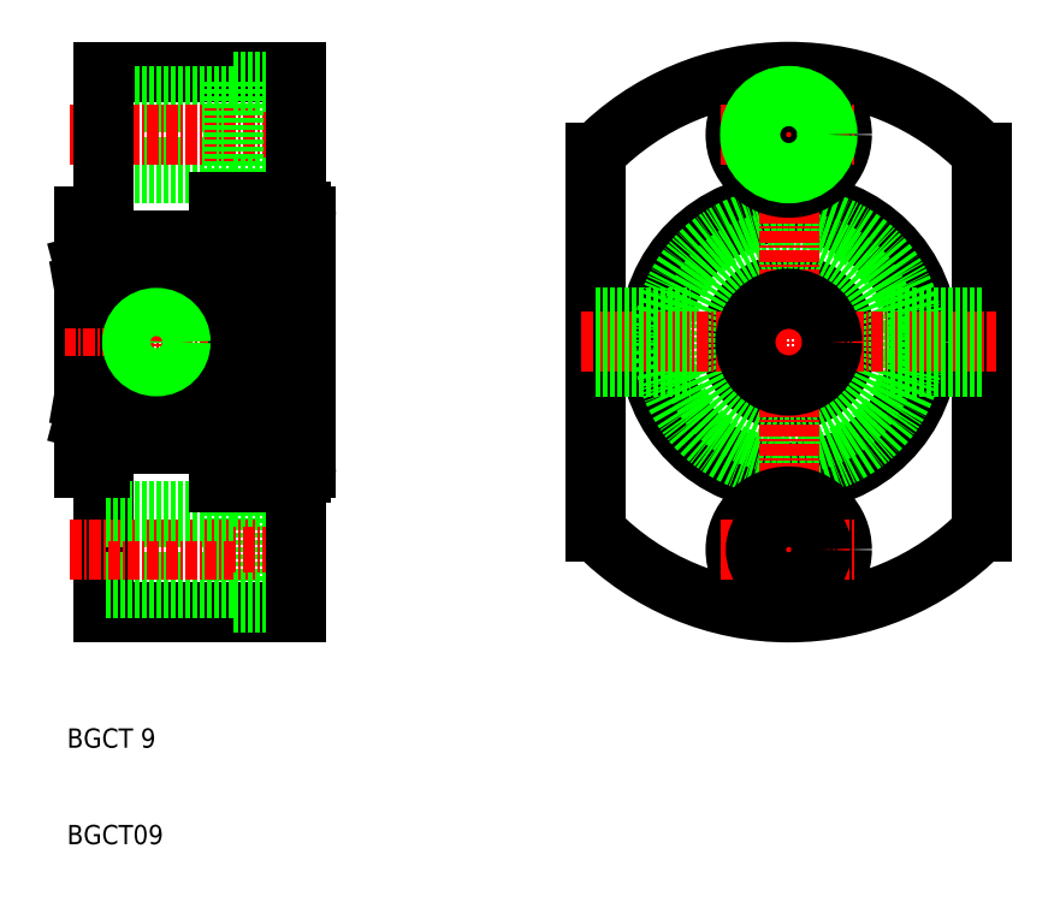
<metadata>
{"format":"dxf","ext":"dxf","renderer":"ezdxf+matplotlib","layout":"modelspace","background":"white","min_lineweight":24,"dpi":150}
</metadata>
<code>
0
SECTION
2
ENTITIES
0
LINE
8
0
10
103.1
20
84.8
30
0
11
103.1
21
110.8
31
0
0
TEXT
8
0
10
101.4
20
55.77
30
0
40
2
1
BGCT 9
0
TEXT
8
0
10
101.4
20
45.77
30
0
40
2
1
BGCT09
0
LINE
8
0
10
105.1
20
84.5
30
0
11
105.1
21
69.8
31
0
0
LINE
8
0
10
118.6
20
81.8
30
0
11
118.6
21
70.8
31
0
0
LINE
8
0
10
105.1
20
69.8
30
0
11
125.1
21
69.8
31
0
0
LINE
8
0
10
118.6
20
72.3
30
0
11
105.1
21
72.3
31
0
0
LINE
8
0
10
118.6
20
72.9
30
0
11
105.1
21
72.9
31
0
0
LINE
8
0
10
118.6
20
79.7
30
0
11
105.1
21
79.7
31
0
0
LINE
8
CENTER
10
101.6
20
76.3
30
0
11
128.1
21
76.3
31
0
0
LINE
8
0
10
125.1
20
70.8
30
0
11
118.6
21
70.8
31
0
0
LINE
8
0
10
118.6
20
80.3
30
0
11
105.1
21
80.3
31
0
0
LINE
8
0
10
103.1
20
84.8
30
0
11
104.8
21
84.8
31
0
0
ARC
8
0
10
104.8
20
84.5
30
0
40
0.3
50
0
51
90
0
CIRCLE
8
0
10
110.6
20
97.8
30
0
40
2.125
0
LINE
8
CENTER
10
110.6
20
93.8
30
0
11
110.6
21
101.8
31
0
0
LINE
8
0
10
125.1
20
81.8
30
0
11
118.6
21
81.8
31
0
0
LINE
8
0
10
105.1
20
125.8
30
0
11
125.1
21
125.8
31
0
0
LINE
8
0
10
118.6
20
115.3
30
0
11
105.1
21
115.3
31
0
0
LINE
8
0
10
118.6
20
115.9
30
0
11
105.1
21
115.9
31
0
0
LINE
8
0
10
118.6
20
123.3
30
0
11
105.1
21
123.3
31
0
0
LINE
8
0
10
118.6
20
122.7
30
0
11
105.1
21
122.7
31
0
0
LINE
8
CENTER
10
101.6
20
119.3
30
0
11
128.1
21
119.3
31
0
0
LINE
8
0
10
105.1
20
111.1
30
0
11
105.1
21
125.8
31
0
0
LINE
8
0
10
103.1
20
110.8
30
0
11
104.8
21
110.8
31
0
0
ARC
8
0
10
104.8
20
111.1
30
0
40
0.3
50
270
51
0
0
LINE
8
0
10
118.6
20
124.8
30
0
11
118.6
21
113.8
31
0
0
LINE
8
0
10
125.1
20
113.8
30
0
11
118.6
21
113.8
31
0
0
LINE
8
0
10
125.1
20
124.8
30
0
11
118.6
21
124.8
31
0
0
CIRCLE
8
0
10
176.1
20
97.8
30
0
40
6
0
CIRCLE
8
0
10
176.1
20
97.8
30
0
40
13.5
0
CIRCLE
8
0
10
176.1
20
97.8
30
0
40
14.5
0
LINE
8
0
10
156.1
20
117.4
30
0
11
156.1
21
78.2
31
0
0
LINE
8
0
10
196.1
20
117.4
30
0
11
196.1
21
78.2
31
0
0
CIRCLE
8
0
10
176.1
20
97.8
30
0
40
13
0
CIRCLE
8
0
10
176.1
20
97.8
30
0
40
10.5
0
LINE
8
CENTER
10
176.1
20
127.3
30
0
11
176.1
21
68.3
31
0
0
LINE
8
CENTER
10
154.6
20
97.8
30
0
11
197.6
21
97.8
31
0
0
ARC
8
0
10
176.1
20
97.8
30
0
40
28
50
224.4
51
315.6
0
LINE
8
0
10
156.1
20
95.3
30
0
11
165.9
21
95.3
31
0
0
LINE
8
0
10
156.1
20
95.67
30
0
11
165.8
21
95.67
31
0
0
LINE
8
0
10
156.1
20
100.3
30
0
11
165.9
21
100.3
31
0
0
LINE
8
0
10
156.1
20
99.92
30
0
11
165.8
21
99.92
31
0
0
CIRCLE
8
0
10
176.1
20
76.3
30
0
40
4
0
CIRCLE
8
0
10
176.1
20
76.3
30
0
40
5.5
0
LINE
8
CENTER
10
169.1
20
76.3
30
0
11
183.1
21
76.3
31
0
0
CIRCLE
8
0
10
176.1
20
76.3
30
0
40
3.4
0
CIRCLE
8
0
10
176.1
20
97.8
30
0
40
4.5
0
LINE
8
0
10
196.1
20
95.3
30
0
11
186.3
21
95.3
31
0
0
LINE
8
0
10
196.1
20
95.67
30
0
11
186.4
21
95.67
31
0
0
LINE
8
0
10
196.1
20
99.92
30
0
11
186.4
21
99.92
31
0
0
LINE
8
0
10
196.1
20
100.3
30
0
11
186.3
21
100.3
31
0
0
ARC
8
0
10
176.1
20
97.8
30
0
40
28
50
44.42
51
135.6
0
CIRCLE
8
0
10
176.1
20
119.3
30
0
40
5.5
0
LINE
8
CENTER
10
169.1
20
119.3
30
0
11
183.1
21
119.3
31
0
0
CIRCLE
8
0
10
176.1
20
119.3
30
0
40
3.4
0
CIRCLE
8
0
10
176.1
20
119.3
30
0
40
4
0
LINE
8
CENTER
10
128.3
20
97.8
30
0
11
101.1
21
97.8
31
0
0
LINE
8
0
10
118.1
20
103.8
30
0
11
104.1
21
103.8
31
0
0
ARC
8
0
10
117.1
20
87.3
30
0
40
0.5
50
270
51
180
0
ARC
8
0
10
117.1
20
89.8
30
0
40
0.5
50
180
51
90
0
ARC
8
0
10
117.1
20
105.8
30
0
40
0.5
50
270
51
180
0
ARC
8
0
10
117.1
20
108.3
30
0
40
0.5
50
180
51
90
0
LINE
8
0
10
104.1
20
91.8
30
0
11
118.1
21
91.8
31
0
0
LINE
8
0
10
103.4
20
93.3
30
0
11
118.8
21
93.3
31
0
0
LINE
8
0
10
103.4
20
102.3
30
0
11
118.8
21
102.3
31
0
0
LINE
8
0
10
117.1
20
107.8
30
0
11
117.1
21
106.3
31
0
0
LINE
8
0
10
126.1
20
110.8
30
0
11
126.1
21
84.8
31
0
0
CIRCLE
8
0
10
121.6
20
107.3
30
0
40
2.25
0
LINE
8
0
10
117.1
20
91.3
30
0
11
117.1
21
90.3
31
0
0
LINE
8
0
10
123.6
20
89.42
30
0
11
123.6
21
91.8
31
0
0
LINE
8
0
10
123.1
20
90.02
30
0
11
123.1
21
103.8
31
0
0
LINE
8
0
10
119.7
20
91.3
30
0
11
119.7
21
89.42
31
0
0
LINE
8
0
10
120.2
20
103.8
30
0
11
120.2
21
90.02
31
0
0
ARC
8
0
10
121.6
20
88.3
30
0
40
3.05
50
61.64
51
118.4
0
LINE
8
0
10
125.6
20
84.3
30
0
11
118.7
21
84.3
31
0
0
LINE
8
0
10
118.8
20
84.8
30
0
11
125.6
21
84.8
31
0
0
CIRCLE
8
0
10
121.6
20
88.3
30
0
40
2.25
0
ARC
8
0
10
121.6
20
88.3
30
0
40
3.05
50
241.6
51
298.4
0
ARC
8
0
10
121.6
20
88.3
30
0
40
2.65
50
56.86
51
123.1
0
ARC
8
0
10
121.6
20
88.3
30
0
40
2.65
50
236.9
51
303.1
0
LINE
8
0
10
123.6
20
85.2
30
0
11
123.6
21
87.17
31
0
0
LINE
8
0
10
126.1
20
86.95
30
0
11
125.2
21
86.95
31
0
0
LINE
8
0
10
126.1
20
86.55
30
0
11
125.6
21
86.55
31
0
0
ARC
8
0
10
125.6
20
84.8
30
0
40
0.5
50
270
51
7e-15
0
LINE
8
0
10
125.6
20
86.55
30
0
11
125.6
21
84.8
31
0
0
LINE
8
0
10
123.6
20
85.2
30
0
11
125.2
21
85.2
31
0
0
LINE
8
0
10
125.2
20
86.95
30
0
11
125.2
21
85.2
31
0
0
LINE
8
0
10
123.1
20
85.62
30
0
11
123.1
21
86.58
31
0
0
LINE
8
0
10
119.7
20
87.17
30
0
11
119.7
21
84.8
31
0
0
LINE
8
0
10
120.2
20
86.58
30
0
11
120.2
21
85.62
31
0
0
LINE
8
0
10
117.1
20
86.8
30
0
11
117.1
21
83.3
31
0
0
LINE
8
0
10
118.1
20
84.3
30
0
11
117.1
21
84.3
31
0
0
ARC
8
0
10
118.4
20
84.3
30
0
40
0.3
50
2.45e-12
51
180
0
LINE
8
0
10
117.1
20
84.8
30
0
11
117.9
21
84.8
31
0
0
ARC
8
0
10
118.4
20
84.6
30
0
40
0.5
50
23.58
51
156.4
0
LINE
8
0
10
117.1
20
89.3
30
0
11
117.1
21
87.8
31
0
0
LINE
8
0
10
119.1
20
102.6
30
0
11
119.1
21
93
31
0
0
LINE
8
0
10
123.1
20
91.8
30
0
11
120.2
21
91.8
31
0
0
LINE
8
0
10
123.6
20
91.8
30
0
11
125.8
21
91.8
31
0
0
ARC
8
0
10
125.8
20
91.5
30
0
40
0.3
50
7e-15
51
90
0
LINE
8
0
10
119.7
20
91.3
30
0
11
117.1
21
91.3
31
0
0
ARC
8
0
10
118.8
20
93
30
0
40
0.3
50
7e-15
51
90
0
LINE
8
0
10
119.1
20
91.98
30
0
11
118.1
21
91.8
31
0
0
LINE
8
0
10
119.1
20
93
30
0
11
119.1
21
91.98
31
0
0
LINE
8
0
10
123.1
20
103.8
30
0
11
120.2
21
103.8
31
0
0
ARC
8
0
10
121.6
20
107.3
30
0
40
3.05
50
241.6
51
298.4
0
ARC
8
0
10
121.6
20
107.3
30
0
40
2.65
50
236.9
51
303.1
0
LINE
8
0
10
125.8
20
103.8
30
0
11
123.6
21
103.8
31
0
0
ARC
8
0
10
125.8
20
104.1
30
0
40
0.3
50
270
51
7e-15
0
LINE
8
0
10
123.1
20
105.6
30
0
11
123.1
21
103.8
31
0
0
LINE
8
0
10
123.6
20
106.2
30
0
11
123.6
21
91.8
31
0
0
LINE
8
0
10
119.1
20
102.6
30
0
11
119.1
21
103.6
31
0
0
ARC
8
0
10
118.8
20
102.6
30
0
40
0.3
50
270
51
7e-15
0
LINE
8
0
10
120.2
20
103.8
30
0
11
120.2
21
105.6
31
0
0
LINE
8
0
10
117.1
20
104.3
30
0
11
117.1
21
105.3
31
0
0
LINE
8
0
10
119.7
20
104.3
30
0
11
117.1
21
104.3
31
0
0
LINE
8
0
10
119.7
20
91.3
30
0
11
119.7
21
106.2
31
0
0
LINE
8
0
10
119.1
20
103.6
30
0
11
118.1
21
103.8
31
0
0
ARC
8
0
10
121.6
20
107.3
30
0
40
2.65
50
56.86
51
123.1
0
ARC
8
0
10
121.6
20
107.3
30
0
40
3.05
50
61.64
51
118.4
0
LINE
8
0
10
118.8
20
110.8
30
0
11
125.6
21
110.8
31
0
0
LINE
8
0
10
125.6
20
111.3
30
0
11
118.7
21
111.3
31
0
0
LINE
8
0
10
126.1
20
108.6
30
0
11
125.2
21
108.6
31
0
0
LINE
8
0
10
126.1
20
109
30
0
11
125.6
21
109
31
0
0
LINE
8
0
10
125.6
20
109
30
0
11
125.6
21
110.8
31
0
0
ARC
8
0
10
125.6
20
110.8
30
0
40
0.5
50
7e-15
51
90
0
LINE
8
0
10
125.2
20
108.6
30
0
11
125.2
21
110.4
31
0
0
LINE
8
0
10
123.6
20
110.4
30
0
11
125.2
21
110.4
31
0
0
LINE
8
0
10
123.1
20
110
30
0
11
123.1
21
109
31
0
0
LINE
8
0
10
123.6
20
110.4
30
0
11
123.6
21
108.4
31
0
0
LINE
8
0
10
120.2
20
109
30
0
11
120.2
21
110
31
0
0
LINE
8
0
10
117.1
20
112.3
30
0
11
117.1
21
108.8
31
0
0
ARC
8
0
10
118.4
20
111.3
30
0
40
0.3
50
180
51
360
0
LINE
8
0
10
117.1
20
110.8
30
0
11
117.9
21
110.8
31
0
0
LINE
8
0
10
118.1
20
111.3
30
0
11
117.1
21
111.3
31
0
0
ARC
8
0
10
118.4
20
111
30
0
40
0.5
50
203.6
51
336.4
0
LINE
8
0
10
119.7
20
108.4
30
0
11
119.7
21
110.8
31
0
0
LINE
8
CENTER
10
110.6
20
109.3
30
0
11
110.6
21
105.8
31
0
0
LINE
8
0
10
109.6
20
108.2
30
0
11
109.6
21
105.8
31
0
0
LINE
8
0
10
111.6
20
108.2
30
0
11
111.6
21
105.8
31
0
0
LINE
8
0
10
105.7
20
91.5
30
0
11
105.7
21
90.1
31
0
0
LINE
8
0
10
105.5
20
91.65
30
0
11
105.5
21
89.97
31
0
0
LINE
8
0
10
106
20
89.8
30
0
11
106
21
91.8
31
0
0
LINE
8
0
10
104.4
20
89.97
30
0
11
104.4
21
91.63
31
0
0
LINE
8
0
10
115.2
20
89.8
30
0
11
115.2
21
91.8
31
0
0
LINE
8
0
10
115.5
20
91.5
30
0
11
115.5
21
90.1
31
0
0
LINE
8
0
10
116.8
20
89.97
30
0
11
116.8
21
91.63
31
0
0
LINE
8
0
10
115.7
20
91.65
30
0
11
115.7
21
89.97
31
0
0
LINE
8
0
10
104.1
20
91.65
30
0
11
104.1
21
89.53
31
0
0
LINE
8
0
10
116.6
20
89.8
30
0
11
104.1
21
89.8
31
0
0
LINE
8
0
10
105.7
20
89.95
30
0
11
104.4
21
89.95
31
0
0
LINE
8
0
10
103.4
20
87.3
30
0
11
109.2
21
87.3
31
0
0
ARC
8
0
10
110.6
20
83.55
30
0
40
4
50
69.64
51
110.4
0
LINE
8
0
10
116.6
20
87.3
30
0
11
112
21
87.3
31
0
0
ARC
8
0
10
115.2
20
90.1
30
0
40
0.3
50
270
51
360
0
LINE
8
0
10
115.7
20
89.97
30
0
11
115.7
21
89.95
31
0
0
LINE
8
0
10
116.8
20
89.95
30
0
11
116.8
21
89.97
31
0
0
LINE
8
0
10
115.5
20
89.95
30
0
11
116.8
21
89.95
31
0
0
LINE
8
0
10
105.5
20
89.97
30
0
11
105.5
21
89.95
31
0
0
ARC
8
0
10
106
20
90.1
30
0
40
0.3
50
180
51
270
0
ARC
8
0
10
103.4
20
87.6
30
0
40
0.3
50
180
51
270
0
LINE
8
0
10
104.4
20
89.95
30
0
11
104.4
21
89.97
31
0
0
LINE
8
0
10
104.1
20
89.53
30
0
11
103.1
21
89.8
31
0
0
LINE
8
0
10
116.6
20
105.8
30
0
11
104.1
21
105.8
31
0
0
LINE
8
0
10
104.4
20
91.65
30
0
11
105.7
21
91.65
31
0
0
LINE
8
0
10
104.4
20
103.9
30
0
11
105.7
21
103.9
31
0
0
LINE
8
0
10
105.7
20
105.6
30
0
11
104.4
21
105.6
31
0
0
ARC
8
0
10
115.2
20
91.5
30
0
40
0.3
50
7e-15
51
90
0
LINE
8
0
10
116.8
20
91.63
30
0
11
116.8
21
91.65
31
0
0
LINE
8
0
10
116.8
20
91.65
30
0
11
115.5
21
91.65
31
0
0
ARC
8
0
10
106
20
91.5
30
0
40
0.3
50
90
51
180
0
LINE
8
0
10
115.5
20
105.6
30
0
11
116.8
21
105.6
31
0
0
LINE
8
0
10
116.8
20
105.6
30
0
11
116.8
21
105.6
31
0
0
LINE
8
0
10
115.7
20
105.6
30
0
11
115.7
21
105.6
31
0
0
ARC
8
0
10
115.2
20
105.5
30
0
40
0.3
50
0.00018
51
90
0
LINE
8
0
10
116.8
20
103.9
30
0
11
115.5
21
103.9
31
0
0
LINE
8
0
10
116.8
20
104
30
0
11
116.8
21
103.9
31
0
0
ARC
8
0
10
115.2
20
104.1
30
0
40
0.3
50
270
51
7e-15
0
LINE
8
0
10
115.5
20
104.1
30
0
11
115.5
21
105.5
31
0
0
LINE
8
0
10
115.7
20
103.9
30
0
11
115.7
21
105.6
31
0
0
LINE
8
0
10
115.2
20
105.8
30
0
11
115.2
21
103.8
31
0
0
LINE
8
0
10
116.8
20
105.6
30
0
11
116.8
21
104
31
0
0
LINE
8
0
10
112
20
103.8
30
0
11
112
21
103.8
31
0
0
ARC
8
0
10
106
20
104.1
30
0
40
0.3
50
180
51
270
0
ARC
8
0
10
106
20
105.5
30
0
40
0.3
50
90
51
180
0
LINE
8
0
10
105.5
20
105.6
30
0
11
105.5
21
105.6
31
0
0
LINE
8
0
10
106
20
105.8
30
0
11
106
21
103.8
31
0
0
LINE
8
0
10
105.5
20
103.9
30
0
11
105.5
21
105.6
31
0
0
LINE
8
0
10
105.7
20
104.1
30
0
11
105.7
21
105.5
31
0
0
LINE
8
0
10
105.4
20
105.6
30
0
11
105.4
21
105.6
31
0
0
LINE
8
0
10
104.4
20
91.63
30
0
11
104.4
21
91.65
31
0
0
ARC
8
0
10
103.4
20
93
30
0
40
0.3
50
90
51
180
0
LINE
8
0
10
103.1
20
91.65
30
0
11
104.1
21
91.65
31
0
0
LINE
8
0
10
103.1
20
91.98
30
0
11
104.1
21
91.8
31
0
0
ARC
8
0
10
103.4
20
102.6
30
0
40
0.3
50
180
51
270
0
LINE
8
0
10
103.1
20
103.6
30
0
11
104.1
21
103.8
31
0
0
LINE
8
0
10
104.4
20
105.6
30
0
11
104.4
21
104
31
0
0
LINE
8
0
10
104.4
20
105.6
30
0
11
104.4
21
105.6
31
0
0
LINE
8
0
10
104.4
20
104
30
0
11
104.4
21
103.9
31
0
0
LINE
8
0
10
103.1
20
103.9
30
0
11
104.1
21
103.9
31
0
0
LINE
8
0
10
104.1
20
103.9
30
0
11
104.1
21
106.1
31
0
0
LINE
8
0
10
104.1
20
106.1
30
0
11
103.1
21
105.8
31
0
0
LINE
8
0
10
105.1
20
105.6
30
0
11
105.1
21
105.6
31
0
0
LINE
8
0
10
103.4
20
108.3
30
0
11
109.2
21
108.3
31
0
0
ARC
8
0
10
110.6
20
112
30
0
40
4
50
249.6
51
290.4
0
LINE
8
0
10
116.6
20
108.3
30
0
11
112
21
108.3
31
0
0
ARC
8
0
10
103.4
20
108
30
0
40
0.3
50
90
51
180
0
LINE
8
0
10
125.1
20
69.8
30
0
11
125.1
21
84.3
31
0
0
LINE
8
0
10
125.1
20
125.8
30
0
11
125.1
21
111.3
31
0
0
LINE
8
0
10
125.1
20
112.3
30
0
11
117.1
21
112.3
31
0
0
LINE
8
0
10
125.1
20
83.3
30
0
11
117.1
21
83.3
31
0
0
CIRCLE
8
0
10
110.6
20
97.8
30
0
40
2.5
0
ENDSEC
0
EOF

</code>
